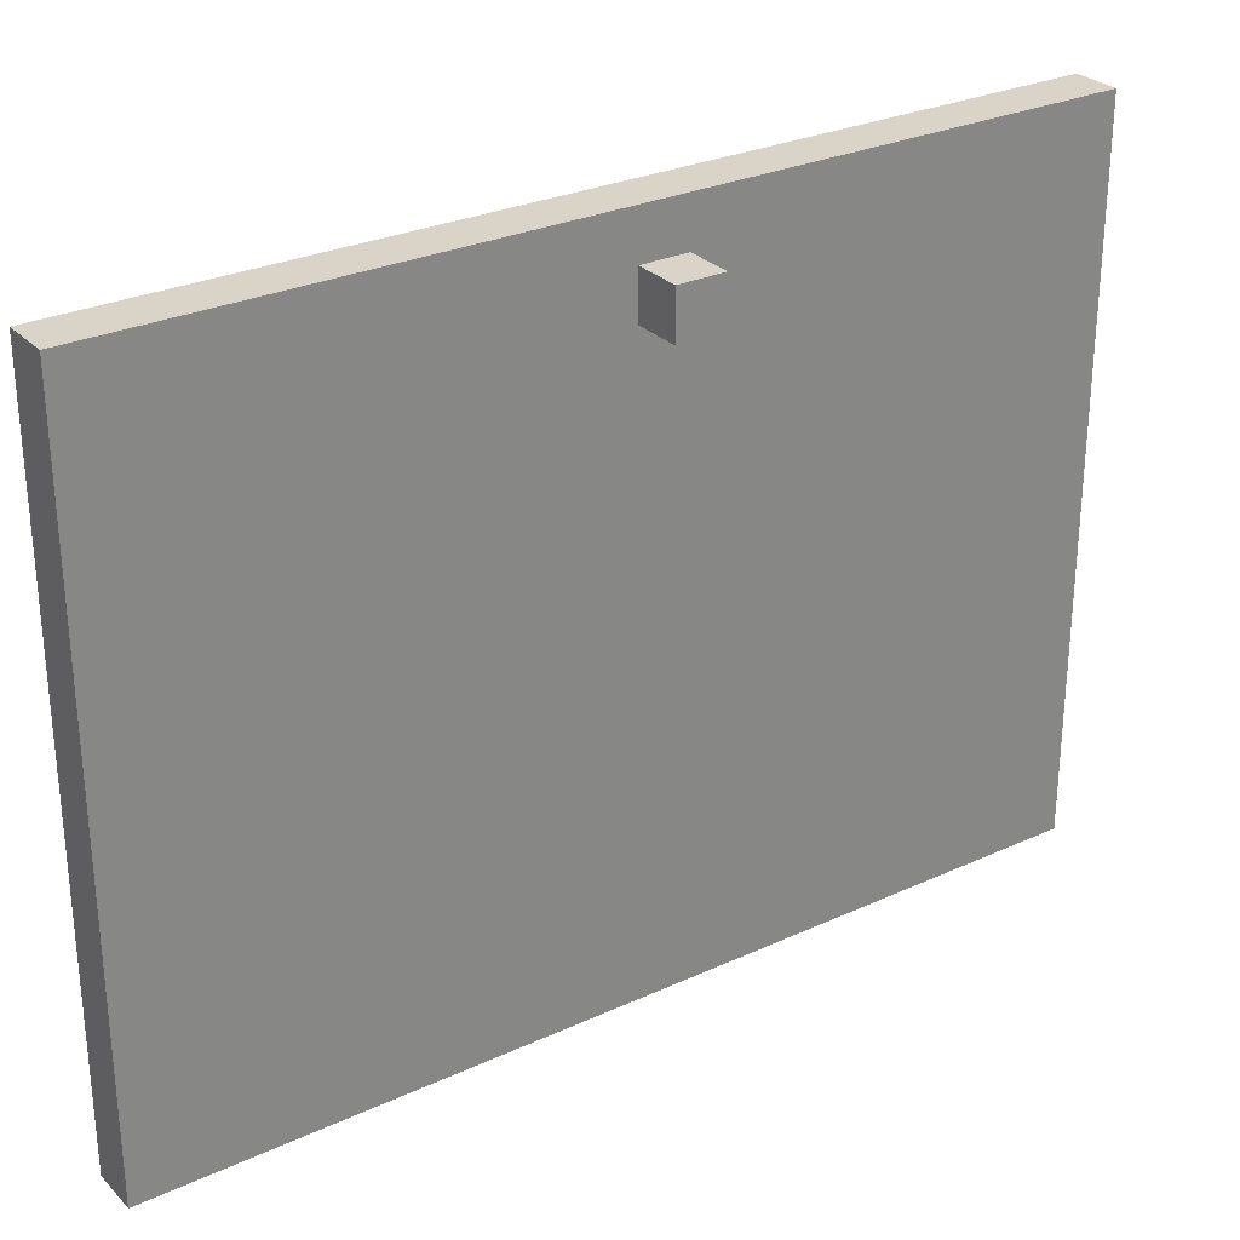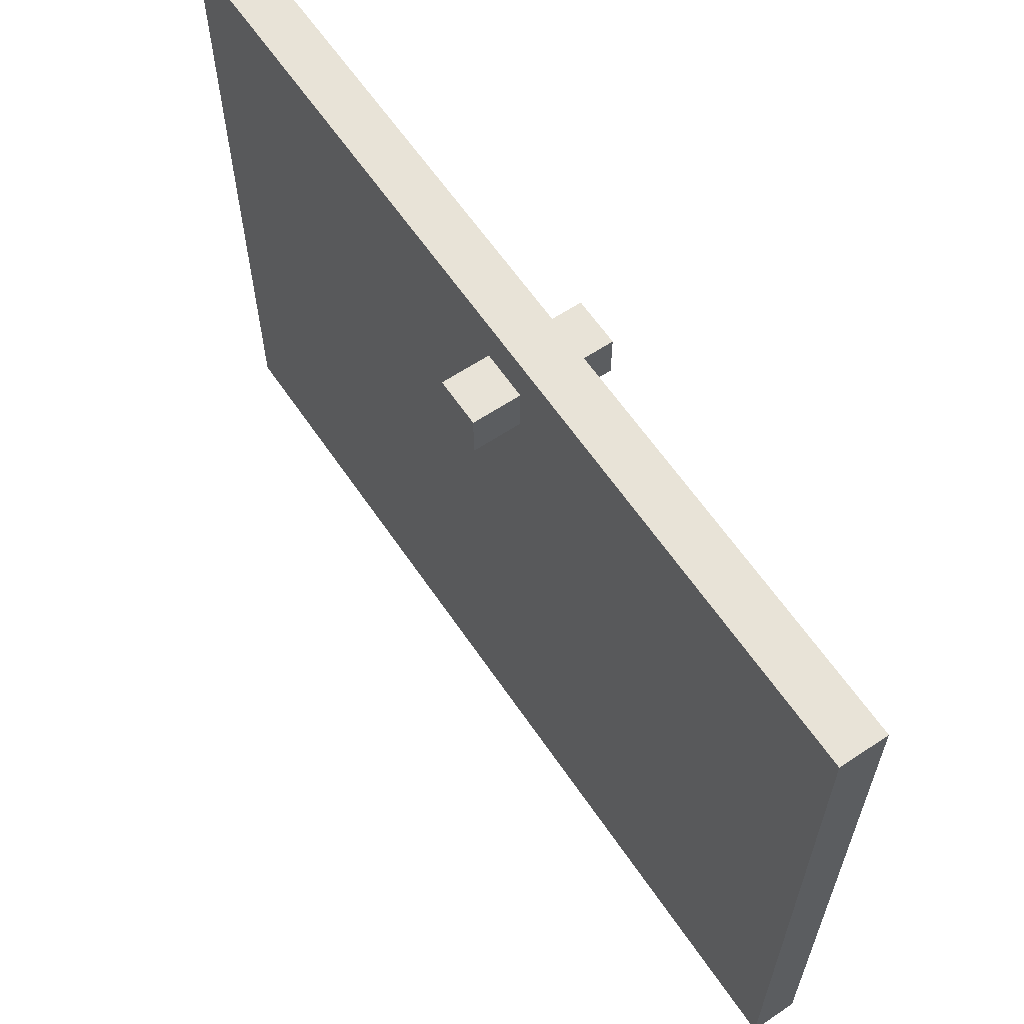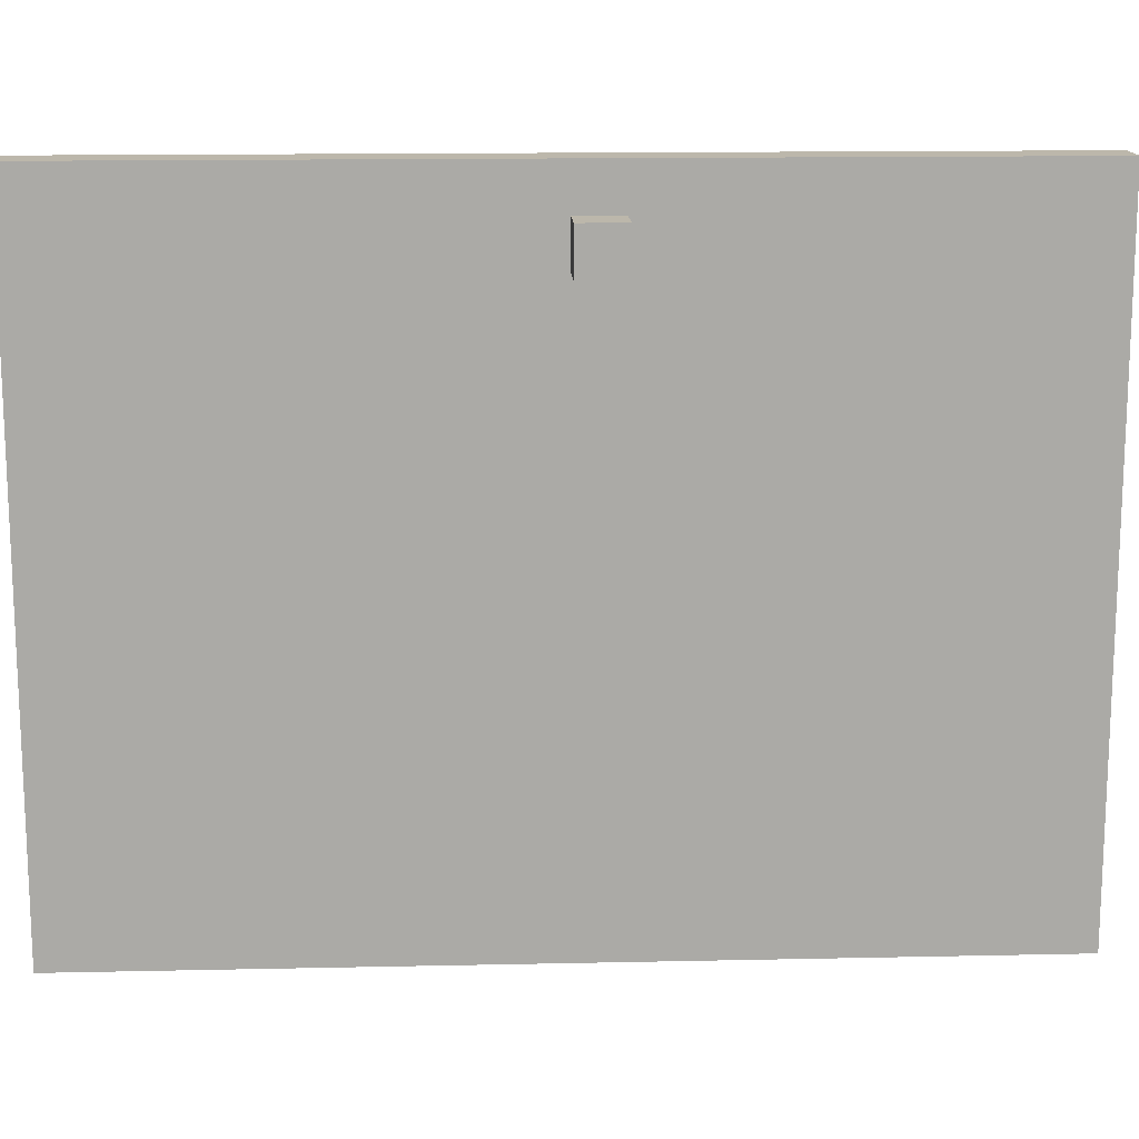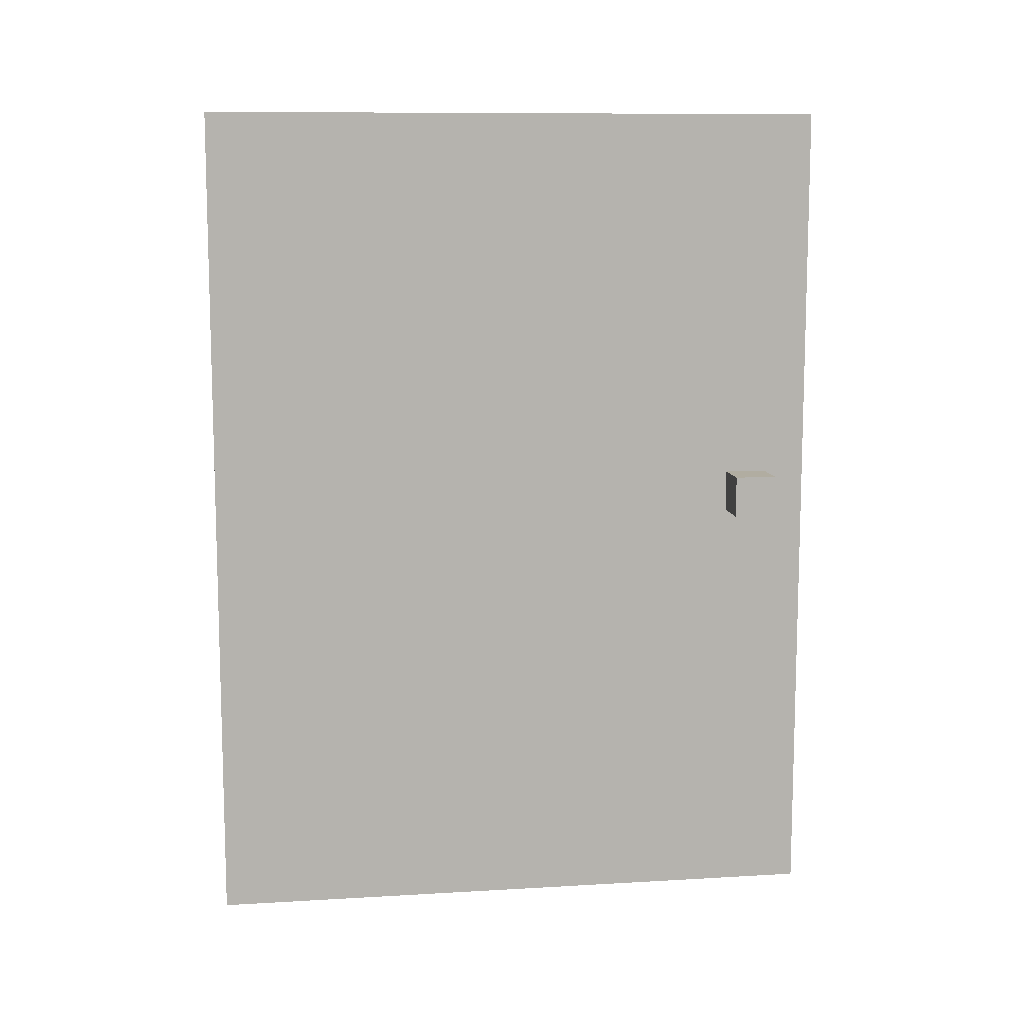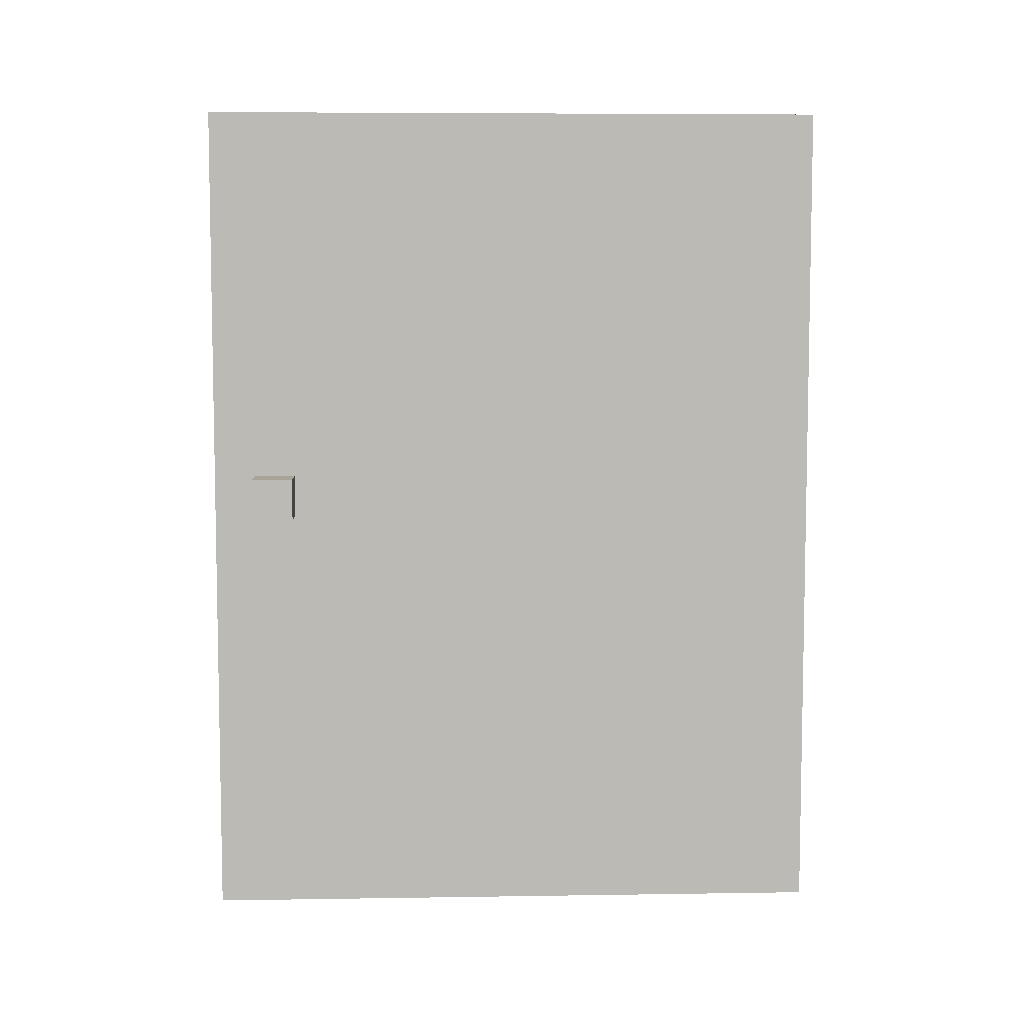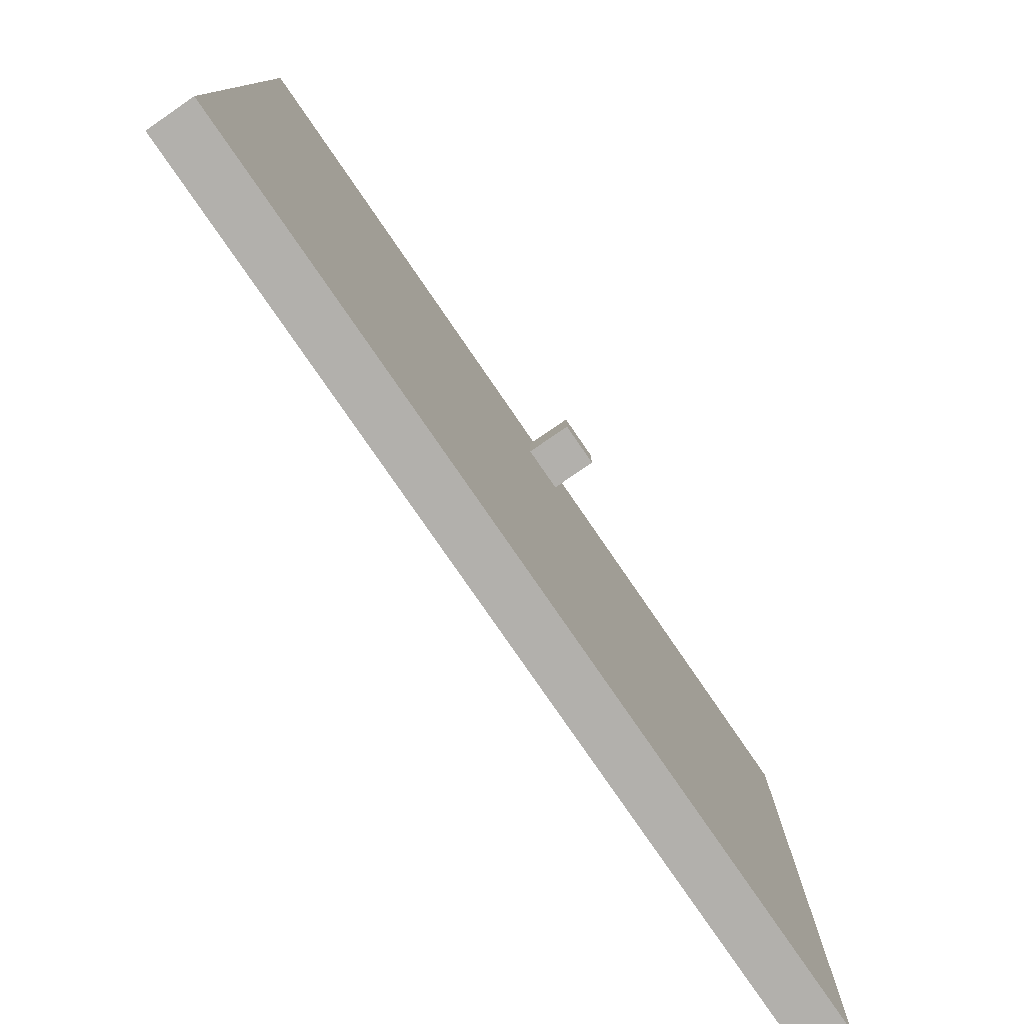
<metadata>
{"format":"obj","ext":"obj","renderer":"f3d","projection":"perspective","resolution":1024,"background":"white","views":[{"elev":28.4,"azim":55.3,"up":"+Z"},{"elev":62.1,"azim":145.9,"up":"+Z"},{"elev":14.4,"azim":87.3,"up":"+Z"},{"elev":10.3,"azim":-98.5,"up":"+Y"},{"elev":6.7,"azim":87.4,"up":"+Y"},{"elev":-78.6,"azim":34.5,"up":"+Z"}]}
</metadata>
<code>
g default
v 0.3 2.1 1.1
v 0.3 1.9 1.1
v 0.1 1.9 1.1
v 0.1 2.1 1.1
v -0.1 2.1 1.1
v -0.1 1.9 1.1
v -0.3 1.9 1.1
v -0.3 2.1 1.1
v 0.1 3.9 1.3
v 0.1 -0.1 1.3
v -0.1 -0.1 1.3
v -0.1 3.9 1.3
v 0.1 1.9 0.9
v 0.3 1.9 0.9
v 0.3 2.1 0.9
v 0.1 2.1 0.9
v -0.3 1.9 0.9
v -0.1 1.9 0.9
v -0.1 2.1 0.9
v -0.3 2.1 0.9
v -0.1 -0.1 -1.7
v 0.1 -0.1 -1.7
v 0.1 3.9 -1.7
v -0.1 3.9 -1.7
v -0.1 -0.1 1.3
v 0.1 -0.1 1.3
v 0.1 -0.1 -1.7
v -0.1 -0.1 -1.7
v 0.1 1.9 1.1
v 0.3 1.9 1.1
v 0.3 1.9 0.9
v 0.1 1.9 0.9
v -0.3 1.9 1.1
v -0.1 1.9 1.1
v -0.1 1.9 0.9
v -0.3 1.9 0.9
v 0.3 2.1 0.9
v 0.3 2.1 1.1
v 0.1 2.1 1.1
v 0.1 2.1 0.9
v -0.1 2.1 0.9
v -0.1 2.1 1.1
v -0.3 2.1 1.1
v -0.3 2.1 0.9
v 0.1 3.9 -1.7
v 0.1 3.9 1.3
v -0.1 3.9 1.3
v -0.1 3.9 -1.7
v 0.1 -0.1 -1.7
v 0.1 -0.1 1.3
v 0.1 1.9 0.9
v 0.1 1.9 0.9
v 0.1 1.9 1.1
v 0.1 1.9 0.9
v 0.1 3.9 -1.7
v 0.1 1.9 1.1
v 0.1 3.9 1.3
v 0.1 2.1 0.9
v 0.1 1.9 0.9
v 0.1 2.1 0.9
v 0.1 1.9 1.1
v 0.1 2.1 1.1
v 0.1 2.1 1.1
v 0.1 2.1 0.9
v 0.3 1.9 0.9
v 0.3 1.9 1.1
v 0.3 2.1 1.1
v 0.3 2.1 0.9
v -0.1 1.9 0.9
v -0.1 -0.1 1.3
v -0.1 -0.1 -1.7
v -0.1 1.9 1.1
v -0.1 1.9 0.9
v -0.1 3.9 -1.7
v -0.1 1.9 0.9
v -0.1 3.9 1.3
v -0.1 1.9 1.1
v -0.1 2.1 0.9
v -0.1 2.1 0.9
v -0.1 1.9 0.9
v -0.1 2.1 1.1
v -0.1 1.9 1.1
v -0.1 2.1 0.9
v -0.1 2.1 1.1
v -0.3 2.1 1.1
v -0.3 1.9 1.1
v -0.3 1.9 0.9
v -0.3 2.1 0.9
f 3 2 1
f 4 3 1
f 7 6 5
f 8 7 5
f 11 10 9
f 12 11 9
f 15 14 13
f 15 13 16
f 19 18 17
f 19 17 20
f 23 22 21
f 23 21 24
f 27 26 25
f 27 25 28
f 31 30 29
f 31 29 32
f 35 34 33
f 35 33 36
f 39 38 37
f 40 39 37
f 43 42 41
f 44 43 41
f 47 46 45
f 48 47 45
f 51 50 49
f 53 50 52
f 55 54 49
f 57 50 56
f 55 57 58
f 60 59 55
f 62 57 61
f 64 57 63
f 67 66 65
f 68 67 65
f 71 70 69
f 73 70 72
f 71 75 74
f 77 70 76
f 78 76 74
f 74 80 79
f 82 76 81
f 84 76 83
f 87 86 85
f 87 85 88

</code>
